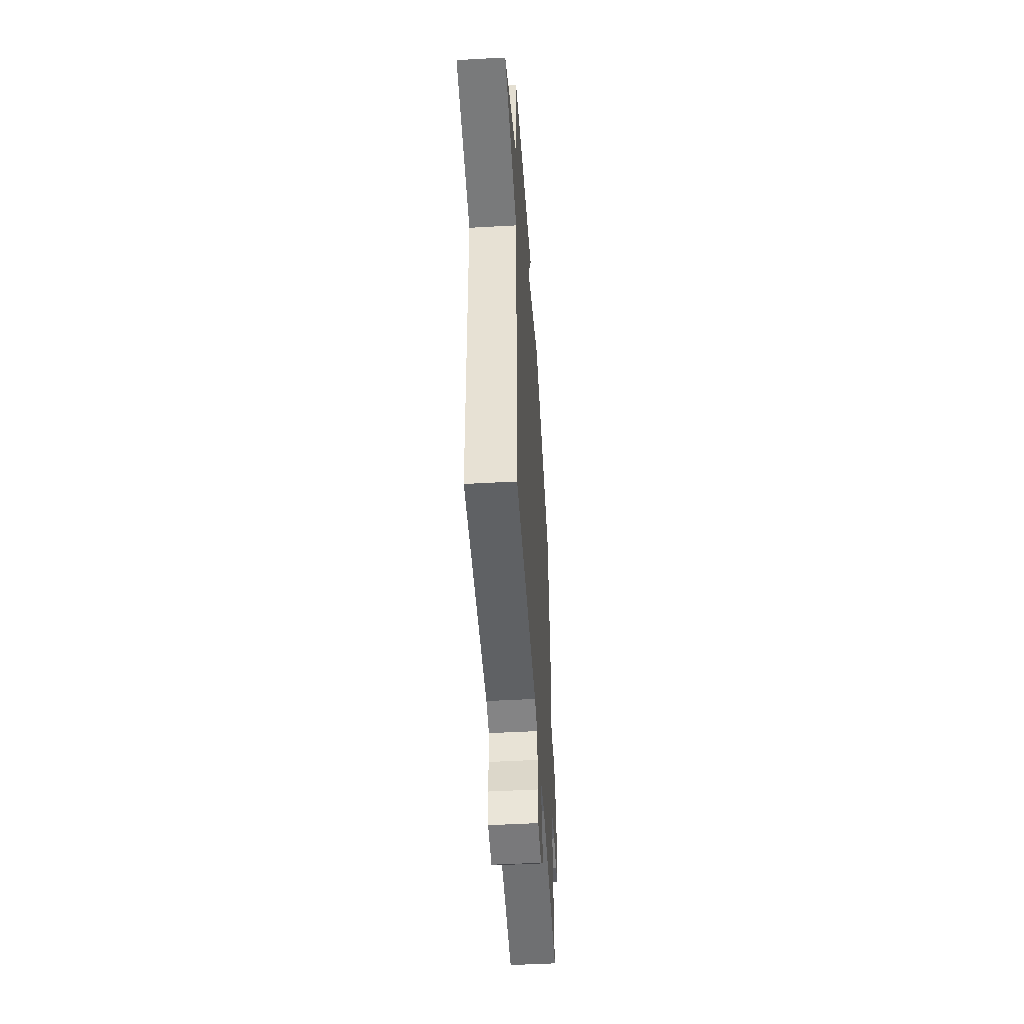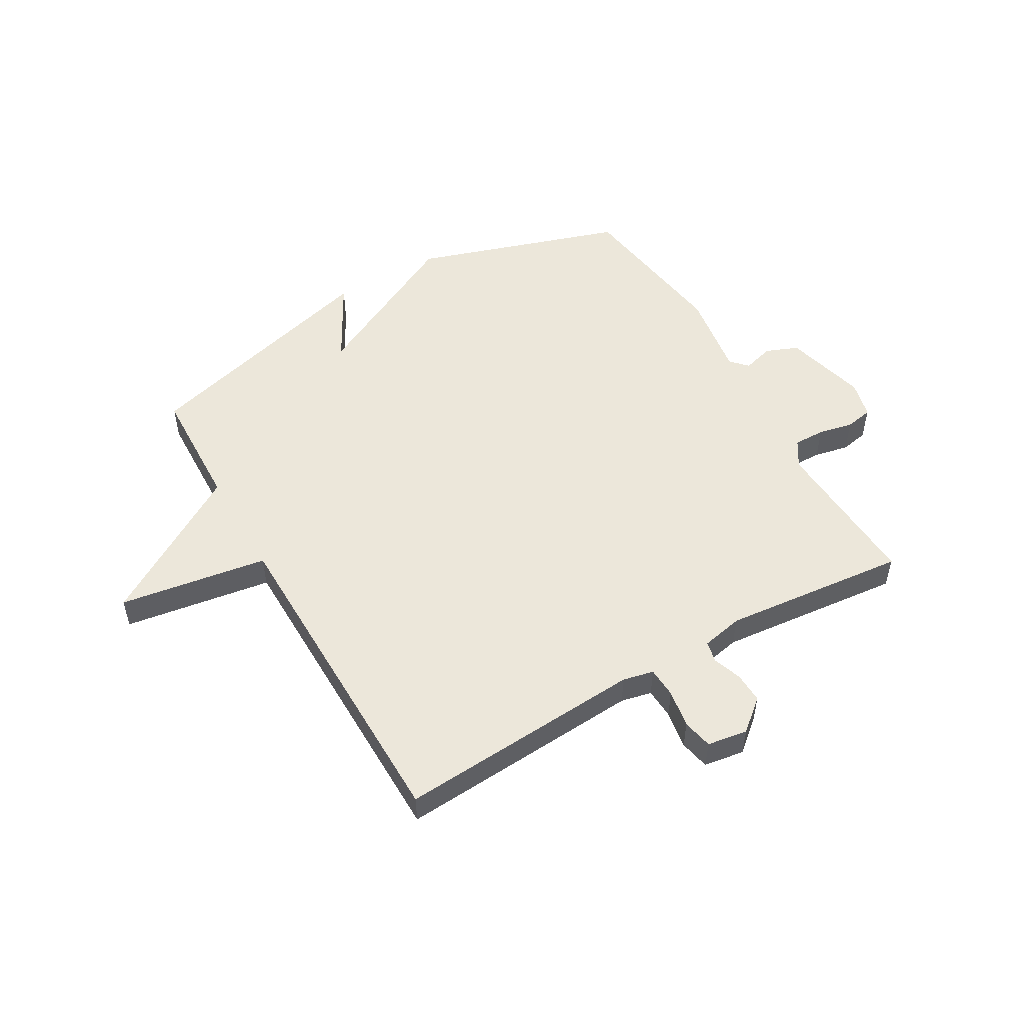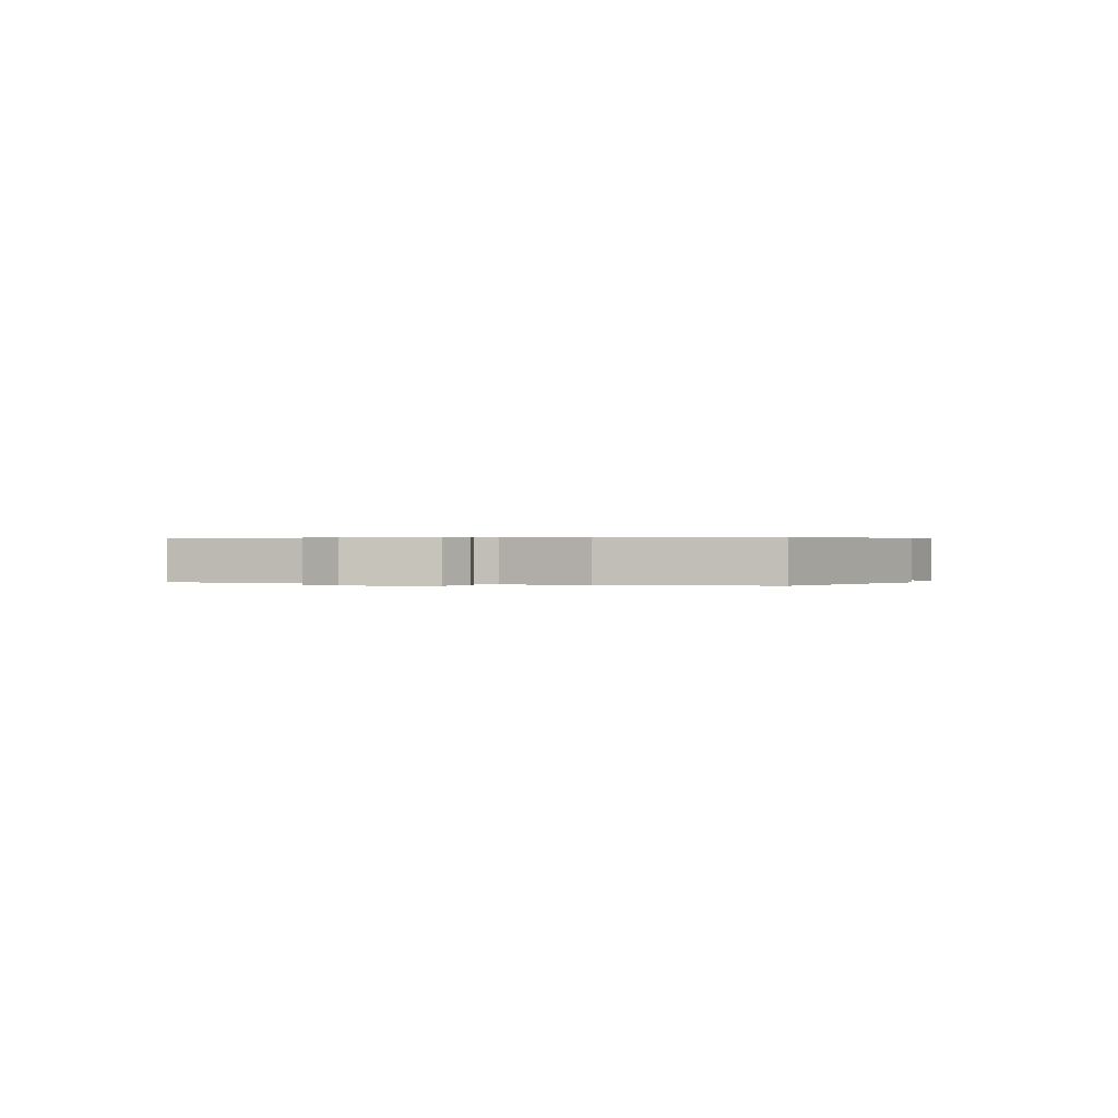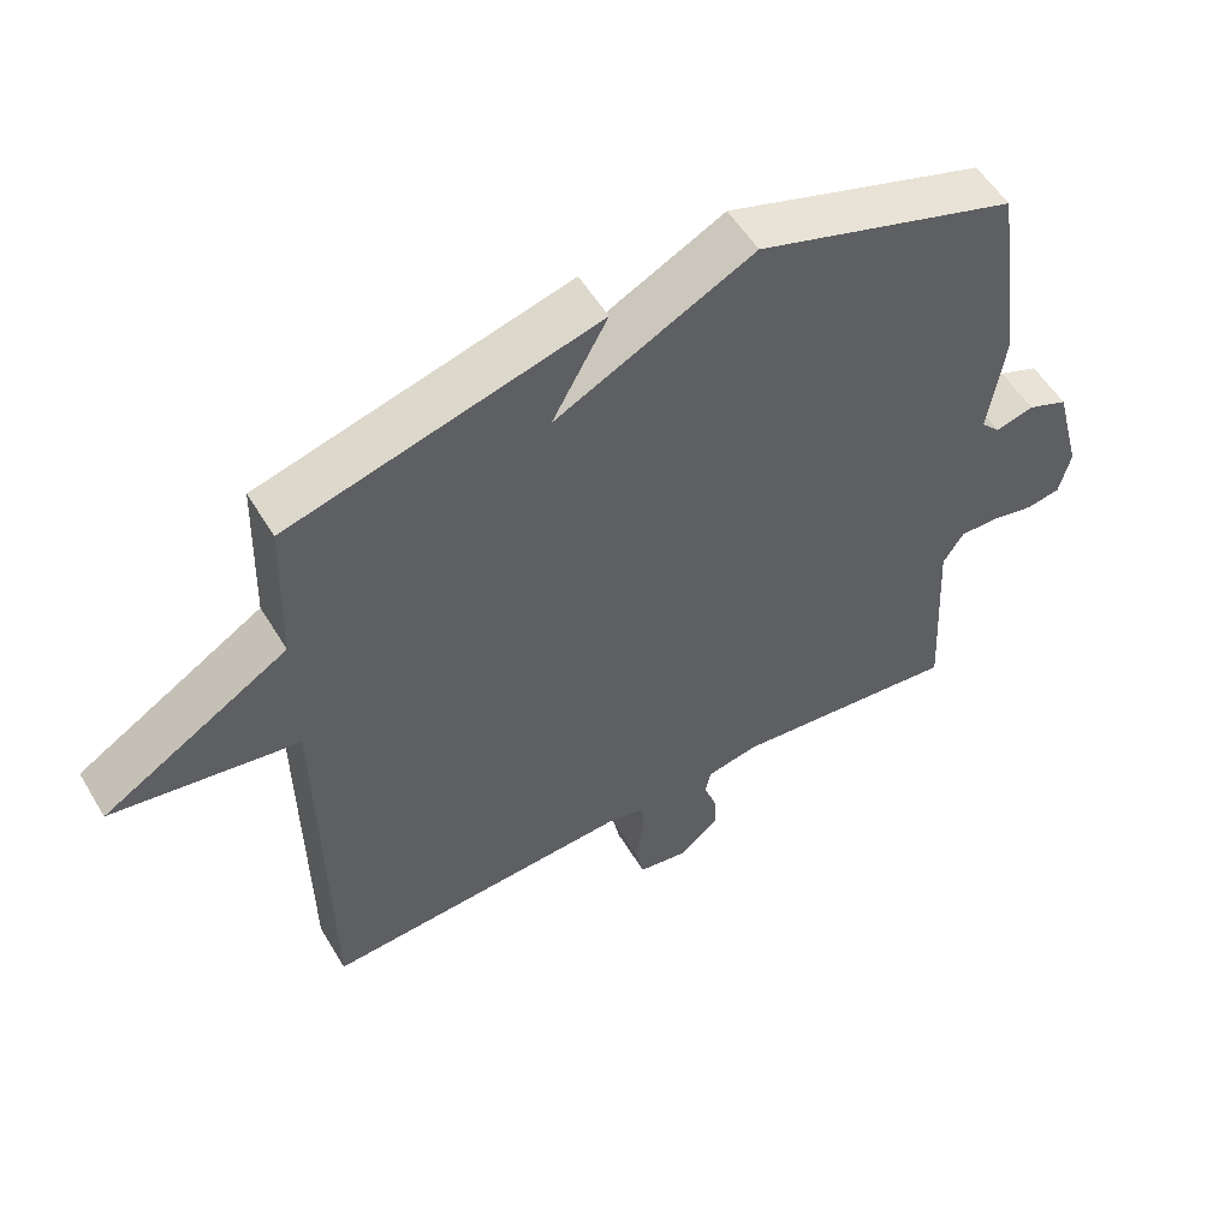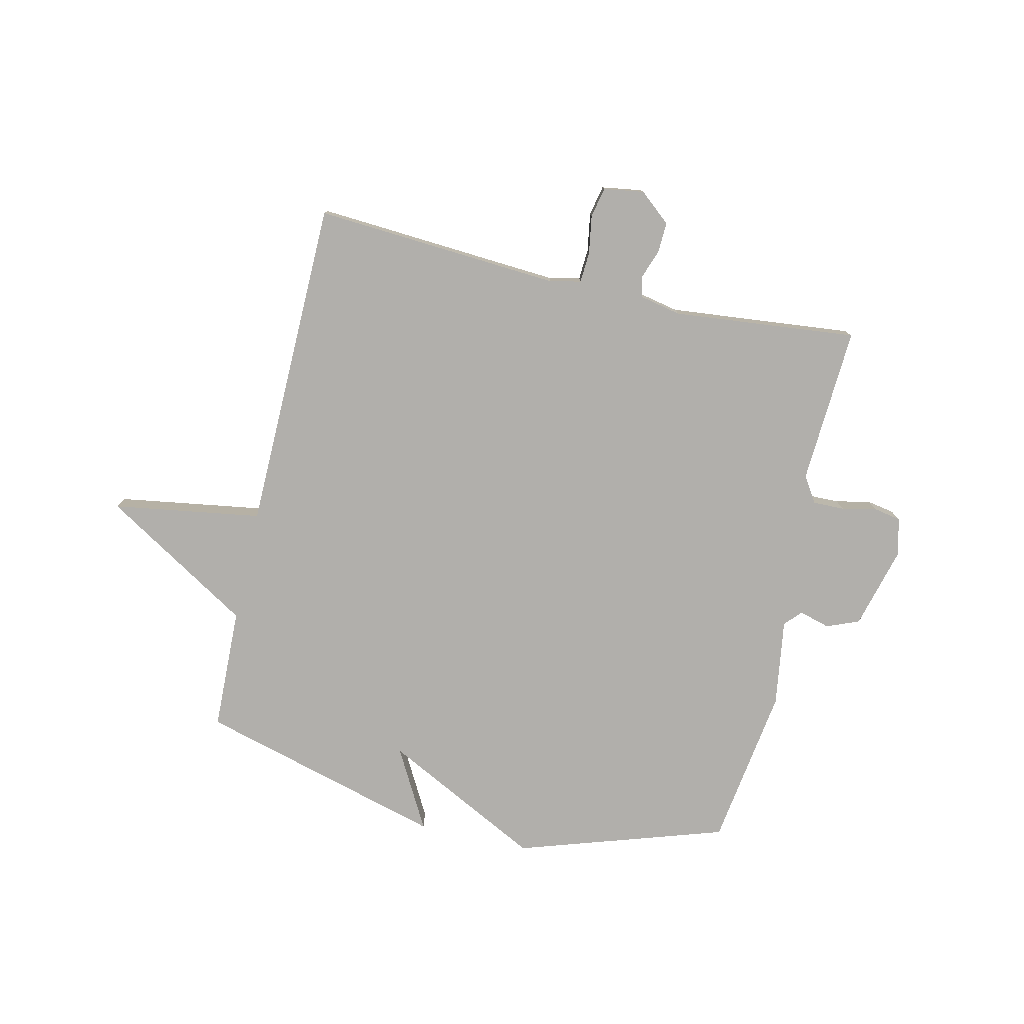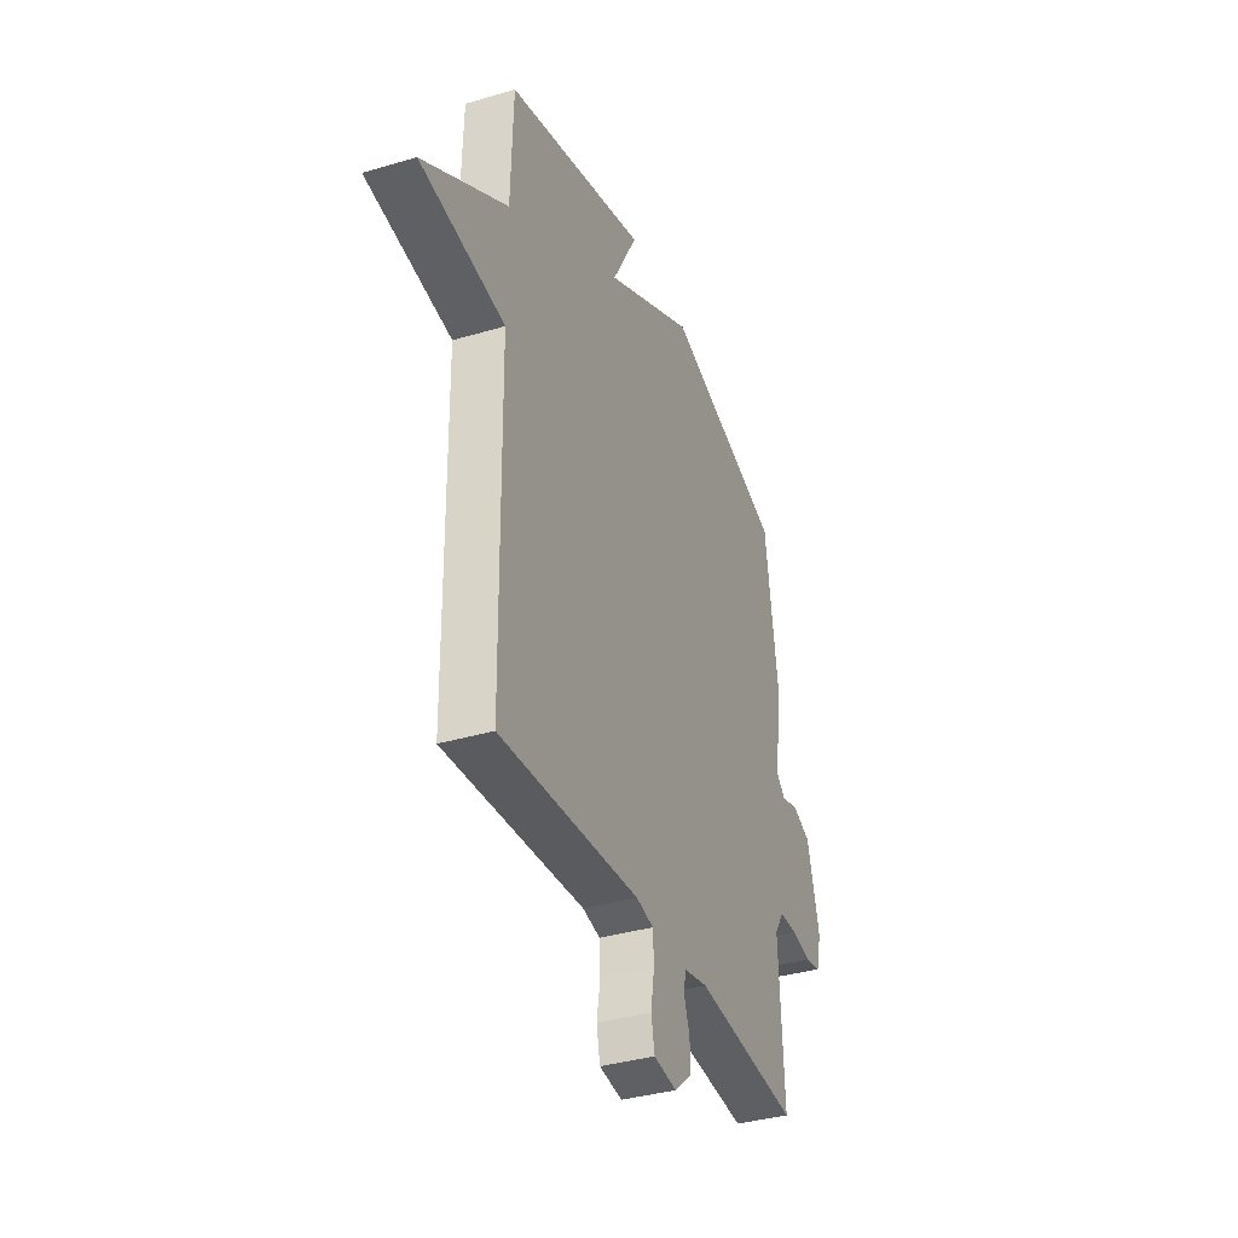
<metadata>
{"format":"obj","ext":"obj","renderer":"f3d","projection":"perspective","resolution":1024,"background":"white","views":[{"elev":-49.1,"azim":93.5,"up":"+Z"},{"elev":52.3,"azim":150.0,"up":"+Y"},{"elev":0.3,"azim":-71.7,"up":"+Y"},{"elev":54.5,"azim":149.4,"up":"+Z"},{"elev":-78.3,"azim":167.0,"up":"+Y"},{"elev":-36.1,"azim":111.2,"up":"+Z"}]}
</metadata>
<code>
v 0.5 0.07 0.5
v 0.507 0.07 0.284
v 0.768 0.07 0.125
v 0.507 0.07 0.084
v 0.5 0.07 -0.5
v 0.067 0.07 -0.472
v 0.013 0.07 -0.484
v 0.01 0.07 -0.538
v 0.021 0.07 -0.605
v 0.01 0.07 -0.658
v -0.061 0.07 -0.669
v -0.116 0.07 -0.623
v -0.114 0.07 -0.57
v -0.096 0.07 -0.519
v -0.104 0.07 -0.482
v -0.177 0.07 -0.467
v -0.5 0.07 -0.5
v -0.485 0.07 -0.224
v -0.514 0.07 -0.178
v -0.569 0.07 -0.179
v -0.63 0.07 -0.192
v -0.678 0.07 -0.183
v -0.694 0.07 -0.117
v -0.656 0.07 0.027
v -0.599 0.07 0.05
v -0.545 0.07 0.035
v -0.518 0.07 0.064
v -0.541 0.07 0.217
v -0.5 0.07 0.5
v -0.134 0.07 0.619
v 0.144 0.07 0.478
v 0.066 0.07 0.619
v 0.5 0 0.5
v 0.507 0 0.284
v 0.768 0 0.125
v 0.507 0 0.084
v 0.5 0 -0.5
v 0.067 0 -0.472
v 0.013 0 -0.484
v 0.01 0 -0.538
v 0.021 0 -0.605
v 0.01 0 -0.658
v -0.061 0 -0.669
v -0.116 0 -0.623
v -0.114 0 -0.57
v -0.096 0 -0.519
v -0.104 0 -0.482
v -0.177 0 -0.467
v -0.5 0 -0.5
v -0.485 0 -0.224
v -0.514 0 -0.178
v -0.569 0 -0.179
v -0.63 0 -0.192
v -0.678 0 -0.183
v -0.694 0 -0.117
v -0.656 0 0.027
v -0.599 0 0.05
v -0.545 0 0.035
v -0.518 0 0.064
v -0.541 0 0.217
v -0.5 0 0.5
v -0.134 0 0.619
v 0.144 0 0.478
v 0.066 0 0.619
f 31 32 1 2
f 2 3 4
f 31 2 4
f 30 31 4
f 29 30 4
f 28 29 4
f 27 28 4
f 4 5 6
f 27 4 6
f 26 27 6
f 24 25 26
f 23 24 26
f 22 23 26
f 21 22 26
f 20 21 26
f 19 20 26
f 26 6 7
f 19 26 7
f 18 19 7
f 16 17 18
f 15 16 18 7
f 14 15 7 8
f 12 13 14
f 11 12 14
f 10 11 14
f 9 10 14
f 8 9 14
f 34 33 64 63
f 36 35 34
f 36 34 63
f 36 63 62
f 36 62 61
f 36 61 60
f 36 60 59
f 38 37 36
f 38 36 59
f 38 59 58
f 58 57 56
f 58 56 55
f 58 55 54
f 58 54 53
f 58 53 52
f 58 52 51
f 39 38 58
f 39 58 51
f 39 51 50
f 50 49 48
f 39 50 48 47
f 40 39 47 46
f 46 45 44
f 46 44 43
f 46 43 42
f 46 42 41
f 46 41 40
f 1 33 34 2
f 2 34 35 3
f 3 35 36 4
f 4 36 37 5
f 5 37 38 6
f 6 38 39 7
f 7 39 40 8
f 8 40 41 9
f 9 41 42 10
f 10 42 43 11
f 11 43 44 12
f 12 44 45 13
f 13 45 46 14
f 14 46 47 15
f 15 47 48 16
f 16 48 49 17
f 17 49 50 18
f 18 50 51 19
f 19 51 52 20
f 20 52 53 21
f 21 53 54 22
f 22 54 55 23
f 23 55 56 24
f 24 56 57 25
f 25 57 58 26
f 26 58 59 27
f 27 59 60 28
f 28 60 61 29
f 29 61 62 30
f 30 62 63 31
f 31 63 64 32
f 32 64 33 1

</code>
